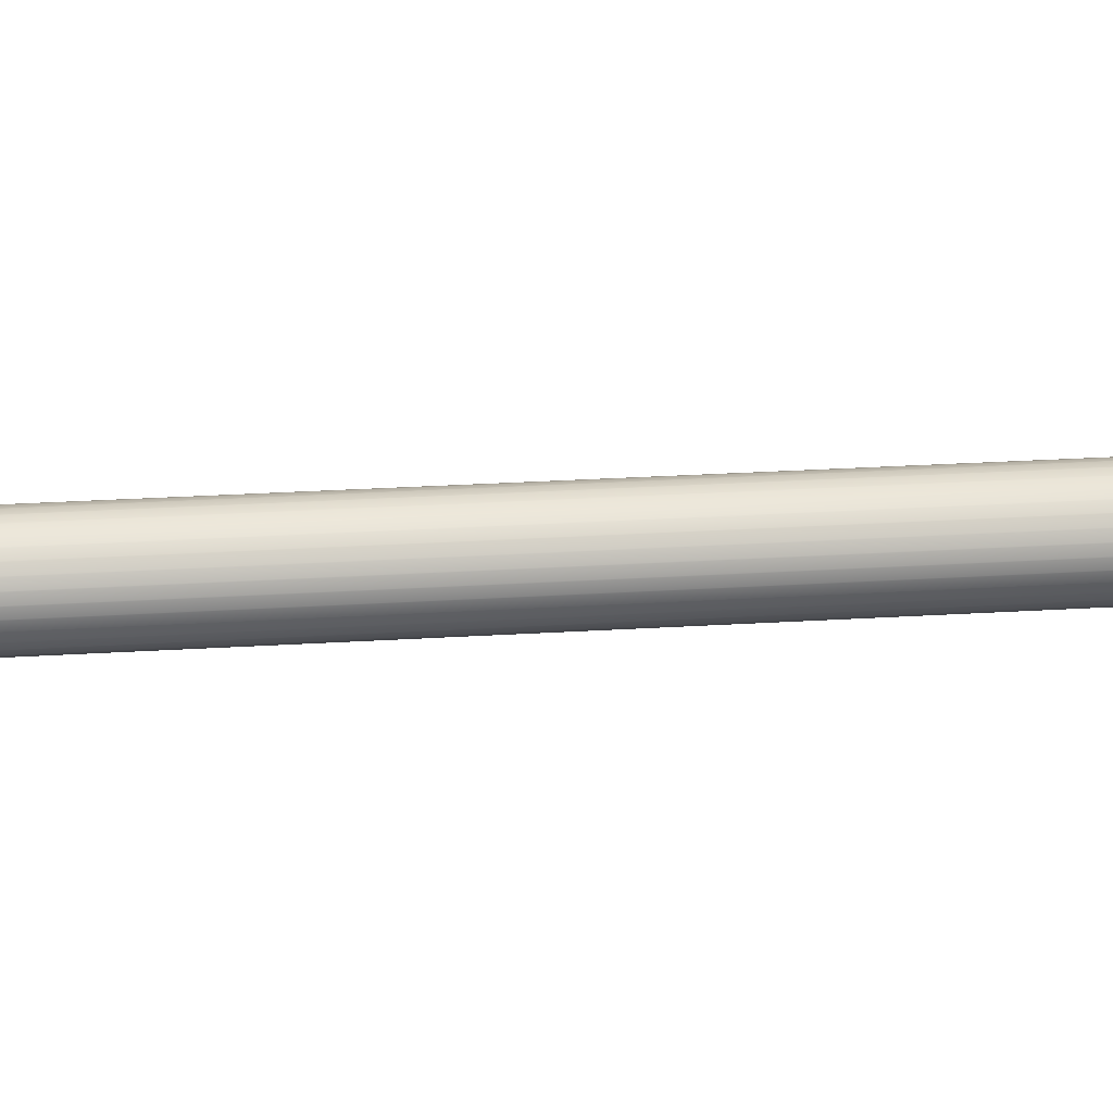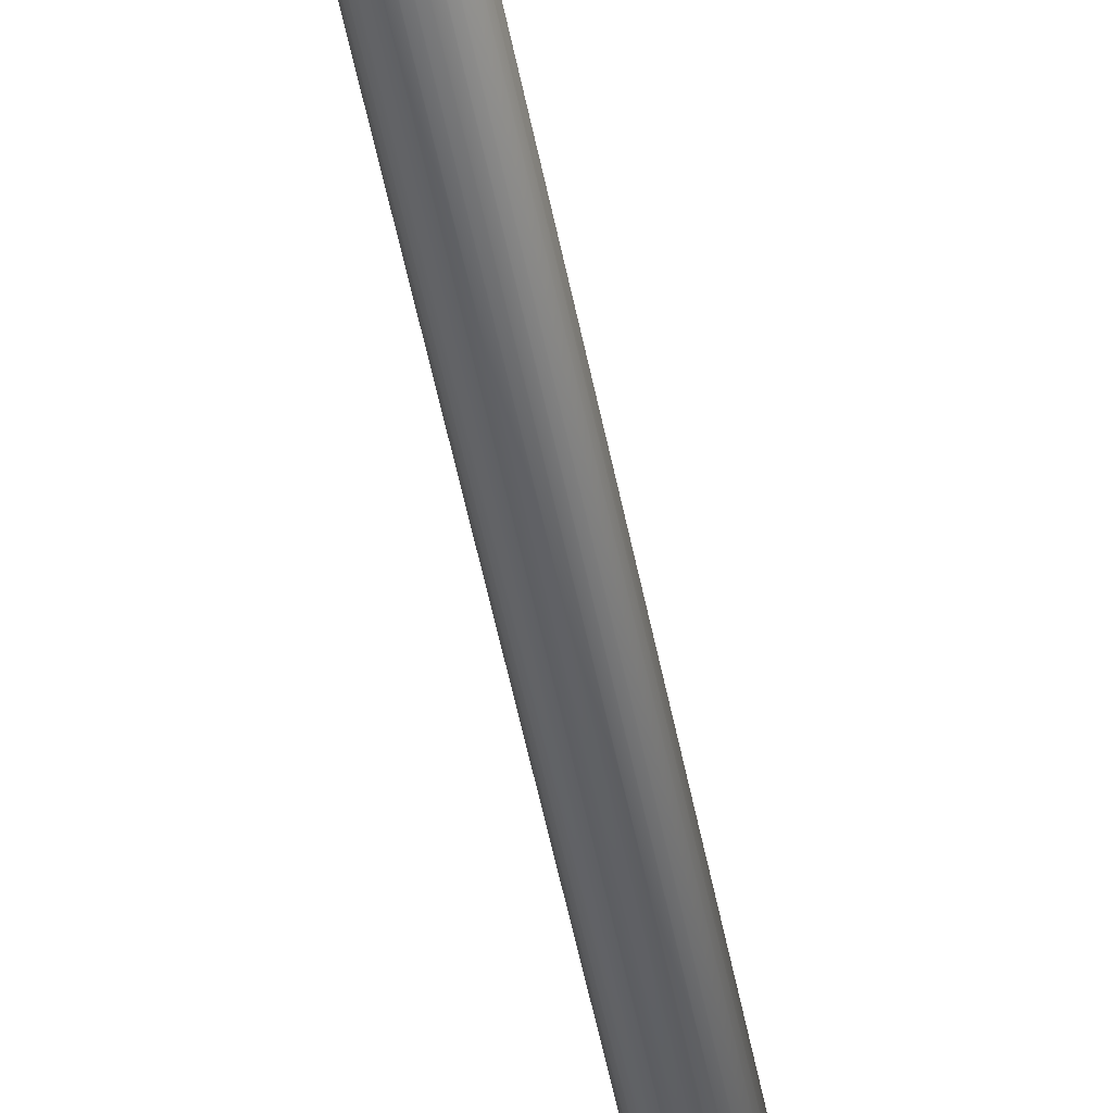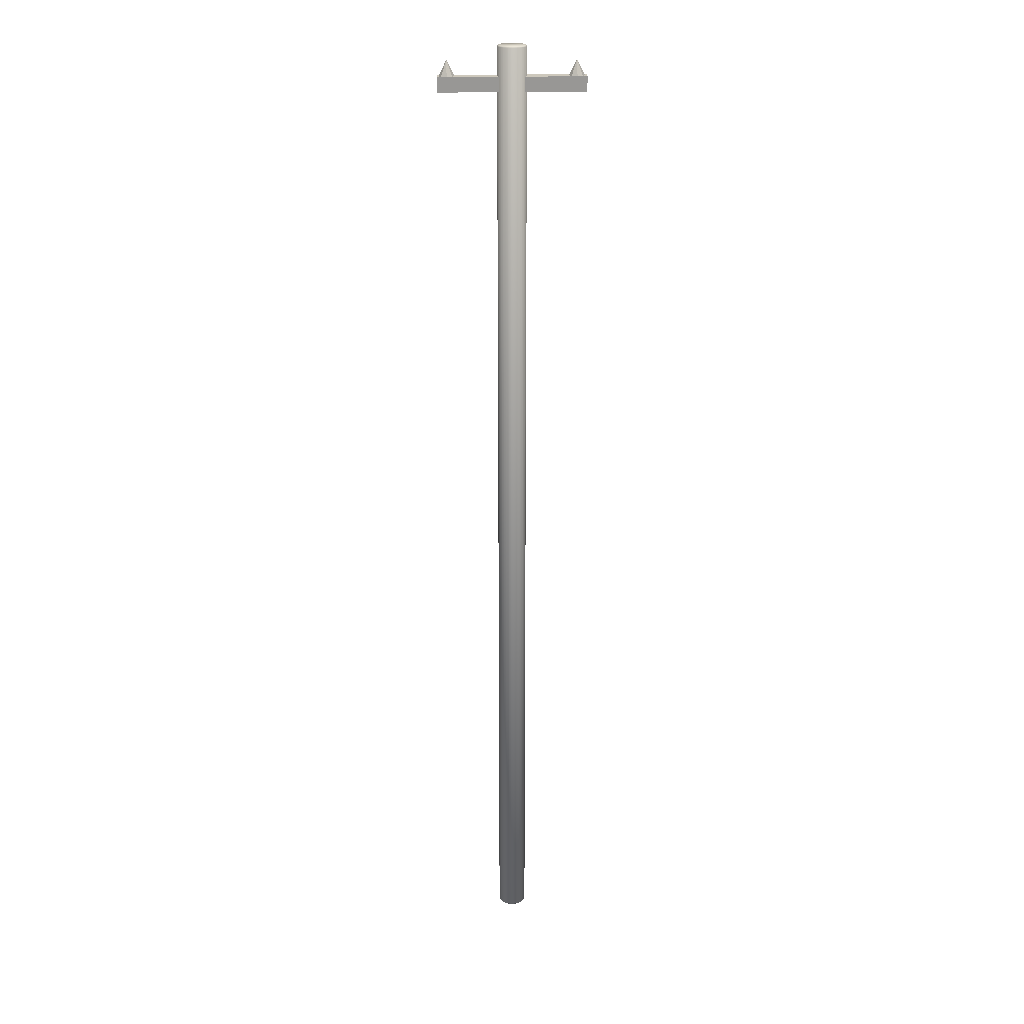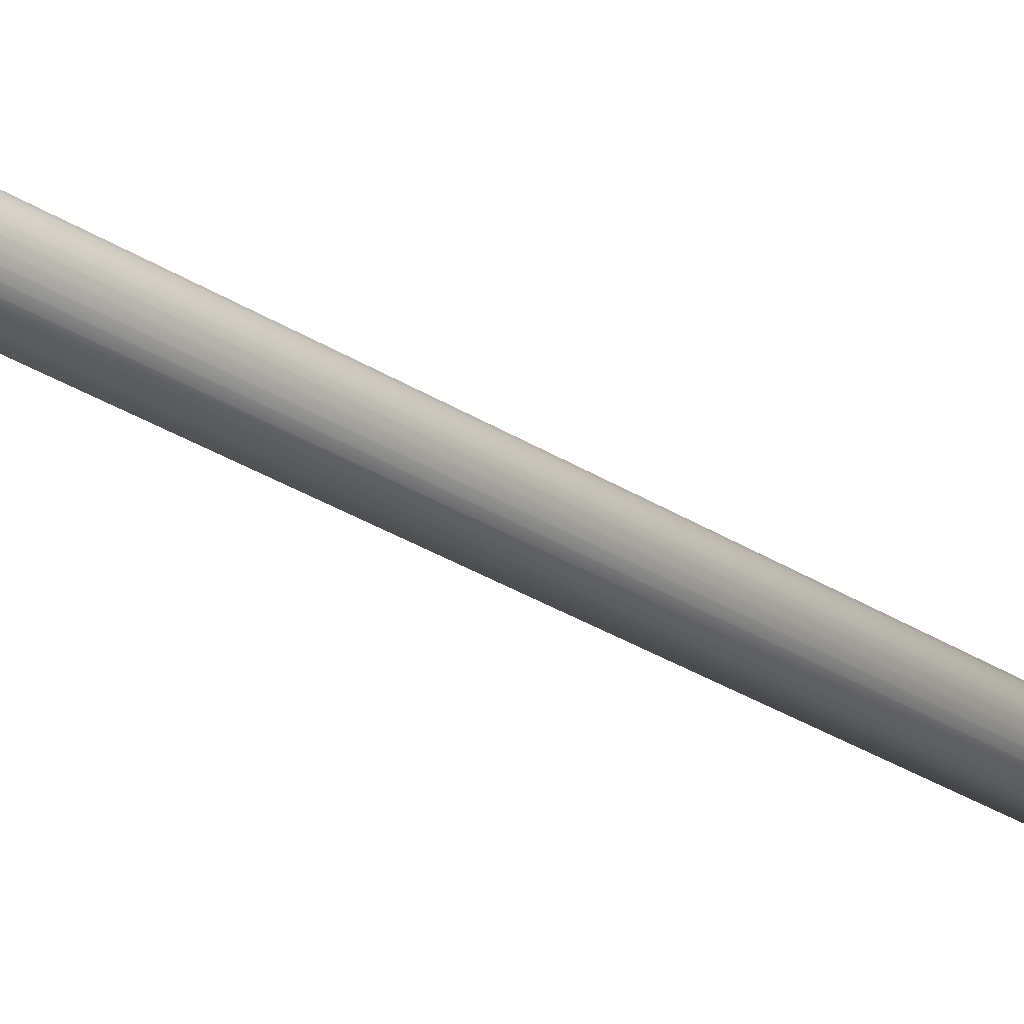
<metadata>
{"format":"obj","ext":"obj","renderer":"f3d","projection":"perspective","resolution":1024,"background":"white","views":[{"elev":13.5,"azim":79.3,"up":"+Z"},{"elev":-48.4,"azim":-169.6,"up":"+Z"},{"elev":22.1,"azim":177.2,"up":"+Y"},{"elev":-21.1,"azim":-142.5,"up":"+Z"}]}
</metadata>
<code>
o Cylinder_Cylinder.003
v -1.5 19.1 0.15
v -1.5 19.4 0.15
v -1.5 19.1 -0.15
v -1.5 19.4 -0.15
v 1.5 19.1 0.15
v 1.5 19.4 0.15
v 1.5 19.1 -0.15
v 1.5 19.4 -0.15
v 0 0 -0.2729
v -0.02686 0.02699 -0.2974
v 0.02686 0.02699 -0.2974
v 0 20 -0.2729
v 0.02686 19.97 -0.2974
v -0.02686 19.97 -0.2974
v 0.05324 0 -0.2676
v 0.03167 0.02699 -0.2969
v 0.08435 0.02699 -0.2864
v 0.05324 20 -0.2676
v 0.08435 19.97 -0.2864
v 0.03167 19.97 -0.2969
v 0.1044 0 -0.2521
v 0.08898 0.02699 -0.285
v 0.1386 0.02699 -0.2644
v 0.1044 20 -0.2521
v 0.1386 19.97 -0.2644
v 0.08898 19.97 -0.285
v 0.1516 0 -0.2269
v 0.1429 0.02699 -0.2622
v 0.1875 0.02699 -0.2323
v 0.1516 20 -0.2269
v 0.1875 19.97 -0.2323
v 0.1429 19.97 -0.2622
v 0.193 0 -0.193
v 0.1913 0.02699 -0.2293
v 0.2293 0.02699 -0.1913
v 0.193 20 -0.193
v 0.2293 19.97 -0.1913
v 0.1913 19.97 -0.2293
v 0.2269 0 -0.1516
v 0.2323 0.02699 -0.1875
v 0.2622 0.02699 -0.1429
v 0.2269 20 -0.1516
v 0.2622 19.97 -0.1429
v 0.2323 19.97 -0.1875
v 0.2521 0 -0.1044
v 0.2644 0.02699 -0.1386
v 0.285 0.02699 -0.08898
v 0.2521 20 -0.1044
v 0.285 19.97 -0.08898
v 0.2644 19.97 -0.1386
v 0.2676 0 -0.05324
v 0.2864 0.02699 -0.08435
v 0.2969 0.02699 -0.03167
v 0.2676 20 -0.05324
v 0.2969 19.97 -0.03167
v 0.2864 19.97 -0.08435
v 0.2729 0 0
v 0.2974 0.02699 -0.02686
v 0.2974 0.02699 0.02686
v 0.2729 20 0
v 0.2974 19.97 0.02686
v 0.2974 19.97 -0.02686
v 0.2676 0 0.05324
v 0.2969 0.02699 0.03167
v 0.2864 0.02699 0.08435
v 0.2676 20 0.05324
v 0.2864 19.97 0.08435
v 0.2969 19.97 0.03167
v 0.2521 0 0.1044
v 0.285 0.02699 0.08898
v 0.2644 0.02699 0.1386
v 0.2521 20 0.1044
v 0.2644 19.97 0.1386
v 0.285 19.97 0.08898
v 0.2269 0 0.1516
v 0.2622 0.02699 0.1429
v 0.2323 0.02699 0.1875
v 0.2269 20 0.1516
v 0.2323 19.97 0.1875
v 0.2622 19.97 0.1429
v 0.193 0 0.193
v 0.2293 0.02699 0.1913
v 0.1913 0.02699 0.2293
v 0.193 20 0.193
v 0.1913 19.97 0.2293
v 0.2293 19.97 0.1913
v 0.1516 0 0.2269
v 0.1875 0.02699 0.2323
v 0.1429 0.02699 0.2622
v 0.1516 20 0.2269
v 0.1429 19.97 0.2622
v 0.1875 19.97 0.2323
v 0.1044 0 0.2521
v 0.1386 0.02699 0.2644
v 0.08898 0.02699 0.285
v 0.1044 20 0.2521
v 0.08898 19.97 0.285
v 0.1386 19.97 0.2644
v 0.05324 0 0.2676
v 0.08435 0.02699 0.2864
v 0.03167 0.02699 0.2969
v 0.05324 20 0.2676
v 0.03167 19.97 0.2969
v 0.08435 19.97 0.2864
v 0 0 0.2729
v 0.02686 0.02699 0.2974
v -0.02686 0.02699 0.2974
v 0 20 0.2729
v -0.02686 19.97 0.2974
v 0.02686 19.97 0.2974
v -0.05324 0 0.2676
v -0.03167 0.02699 0.2969
v -0.08435 0.02699 0.2864
v -0.05324 20 0.2676
v -0.08435 19.97 0.2864
v -0.03167 19.97 0.2969
v -0.1044 0 0.2521
v -0.08898 0.02699 0.285
v -0.1386 0.02699 0.2644
v -0.1044 20 0.2521
v -0.1386 19.97 0.2644
v -0.08898 19.97 0.285
v -0.1516 0 0.2269
v -0.1429 0.02699 0.2622
v -0.1875 0.02699 0.2323
v -0.1516 20 0.2269
v -0.1875 19.97 0.2323
v -0.1429 19.97 0.2622
v -0.193 0 0.193
v -0.1913 0.02699 0.2293
v -0.2293 0.02699 0.1913
v -0.193 20 0.193
v -0.2293 19.97 0.1913
v -0.1913 19.97 0.2293
v -0.2269 0 0.1516
v -0.2323 0.02699 0.1875
v -0.2622 0.02699 0.1429
v -0.2269 20 0.1516
v -0.2622 19.97 0.1429
v -0.2323 19.97 0.1875
v -0.2521 0 0.1044
v -0.2644 0.02699 0.1386
v -0.285 0.02699 0.08898
v -0.2521 20 0.1044
v -0.285 19.97 0.08898
v -0.2644 19.97 0.1386
v -0.2676 0 0.05324
v -0.2864 0.02699 0.08435
v -0.2969 0.02699 0.03167
v -0.2676 20 0.05324
v -0.2969 19.97 0.03167
v -0.2864 19.97 0.08435
v -0.2729 0 0
v -0.2974 0.02699 0.02686
v -0.2974 0.02699 -0.02686
v -0.2729 20 0
v -0.2974 19.97 -0.02686
v -0.2974 19.97 0.02686
v -0.2676 0 -0.05324
v -0.2969 0.02699 -0.03167
v -0.2864 0.02699 -0.08435
v -0.2676 20 -0.05324
v -0.2864 19.97 -0.08435
v -0.2969 19.97 -0.03167
v -0.2521 0 -0.1044
v -0.285 0.02699 -0.08898
v -0.2644 0.02699 -0.1386
v -0.2521 20 -0.1044
v -0.2644 19.97 -0.1386
v -0.285 19.97 -0.08898
v -0.2269 0 -0.1516
v -0.2622 0.02699 -0.1429
v -0.2323 0.02699 -0.1875
v -0.2269 20 -0.1516
v -0.2323 19.97 -0.1875
v -0.2622 19.97 -0.1429
v -0.193 0 -0.193
v -0.2293 0.02699 -0.1913
v -0.1913 0.02699 -0.2293
v -0.193 20 -0.193
v -0.1913 19.97 -0.2293
v -0.2293 19.97 -0.1913
v -0.1516 0 -0.2269
v -0.1875 0.02699 -0.2323
v -0.1429 0.02699 -0.2622
v -0.1516 20 -0.2269
v -0.1429 19.97 -0.2622
v -0.1875 19.97 -0.2323
v -0.1044 0 -0.2521
v -0.1386 0.02699 -0.2644
v -0.08898 0.02699 -0.285
v -0.1044 20 -0.2521
v -0.08898 19.97 -0.285
v -0.1386 19.97 -0.2644
v -0.05324 0 -0.2676
v -0.08435 0.02699 -0.2864
v -0.03167 0.02699 -0.2969
v -0.05324 20 -0.2676
v -0.03167 19.97 -0.2969
v -0.08435 19.97 -0.2864
v -1.298 19.4 -0.16
v -1.185 19.4 -0.1131
v -1.138 19.4 0
v -1.185 19.4 0.1131
v -1.298 19.4 0.16
v -1.411 19.4 0.1131
v -1.458 19.4 0
v -1.411 19.4 -0.1131
v -1.298 19.72 0
v 1.307 19.4 -0.16
v 1.42 19.4 -0.1131
v 1.467 19.4 0
v 1.42 19.4 0.1131
v 1.307 19.4 0.16
v 1.194 19.4 0.1131
v 1.147 19.4 0
v 1.194 19.4 -0.1131
v 1.307 19.72 0
f 1 2 4 3
f 3 4 8 7
f 7 8 6 5
f 5 6 2 1
f 3 7 5 1
f 8 4 2 6
f 201 209 202
f 202 209 203
f 203 209 204
f 204 209 205
f 205 209 206
f 206 209 207
f 201 202 203 204 205 206 207 208
f 207 209 208
f 208 209 201
f 210 218 211
f 211 218 212
f 212 218 213
f 213 218 214
f 214 218 215
f 215 218 216
f 210 211 212 213 214 215 216 217
f 216 218 217
f 217 218 210
f 197 199 14 10
f 23 25 32 28
f 29 31 38 34
f 35 37 44 40
f 41 43 50 46
f 47 49 56 52
f 53 55 62 58
f 59 61 68 64
f 65 67 74 70
f 71 73 80 76
f 77 79 86 82
f 83 85 92 88
f 89 91 98 94
f 95 97 104 100
f 101 103 110 106
f 107 109 116 112
f 113 115 122 118
f 119 121 128 124
f 125 127 134 130
f 131 133 140 136
f 137 139 146 142
f 143 145 152 148
f 149 151 158 154
f 155 157 164 160
f 161 163 170 166
f 167 169 176 172
f 173 175 182 178
f 179 181 188 184
f 185 187 194 190
f 191 193 200 196
f 17 19 26 22
f 18 12 198 192 186 180 174 168 162 156 150 144 138 132 126 120 114 108 102 96 90 84 78 72 66 60 54 48 42 36 30 24
f 11 13 20 16
f 9 10 11
f 12 13 14
f 15 16 17
f 18 19 20
f 21 22 23
f 24 25 26
f 27 28 29
f 30 31 32
f 33 34 35
f 36 37 38
f 39 40 41
f 42 43 44
f 45 46 47
f 48 49 50
f 51 52 53
f 54 55 56
f 57 58 59
f 60 61 62
f 63 64 65
f 66 67 68
f 69 70 71
f 72 73 74
f 75 76 77
f 78 79 80
f 81 82 83
f 84 85 86
f 87 88 89
f 90 91 92
f 93 94 95
f 96 97 98
f 99 100 101
f 102 103 104
f 105 106 107
f 108 109 110
f 111 112 113
f 114 115 116
f 117 118 119
f 120 121 122
f 123 124 125
f 126 127 128
f 129 130 131
f 132 133 134
f 135 136 137
f 138 139 140
f 141 142 143
f 144 145 146
f 147 148 149
f 150 151 152
f 153 154 155
f 156 157 158
f 159 160 161
f 162 163 164
f 165 166 167
f 168 169 170
f 171 172 173
f 174 175 176
f 177 178 179
f 180 181 182
f 183 184 185
f 186 187 188
f 189 190 191
f 192 193 194
f 195 196 197
f 198 199 200
f 11 16 15 9
f 20 13 12 18
f 10 14 13 11
f 19 17 16 20
f 17 22 21 15
f 26 19 18 24
f 25 23 22 26
f 23 28 27 21
f 32 25 24 30
f 31 29 28 32
f 29 34 33 27
f 38 31 30 36
f 37 35 34 38
f 35 40 39 33
f 44 37 36 42
f 43 41 40 44
f 41 46 45 39
f 50 43 42 48
f 49 47 46 50
f 47 52 51 45
f 56 49 48 54
f 55 53 52 56
f 53 58 57 51
f 62 55 54 60
f 61 59 58 62
f 59 64 63 57
f 68 61 60 66
f 67 65 64 68
f 65 70 69 63
f 74 67 66 72
f 73 71 70 74
f 71 76 75 69
f 80 73 72 78
f 79 77 76 80
f 77 82 81 75
f 86 79 78 84
f 85 83 82 86
f 83 88 87 81
f 92 85 84 90
f 91 89 88 92
f 89 94 93 87
f 98 91 90 96
f 97 95 94 98
f 95 100 99 93
f 104 97 96 102
f 103 101 100 104
f 101 106 105 99
f 110 103 102 108
f 109 107 106 110
f 107 112 111 105
f 116 109 108 114
f 115 113 112 116
f 113 118 117 111
f 122 115 114 120
f 121 119 118 122
f 119 124 123 117
f 128 121 120 126
f 127 125 124 128
f 125 130 129 123
f 134 127 126 132
f 133 131 130 134
f 131 136 135 129
f 140 133 132 138
f 139 137 136 140
f 137 142 141 135
f 146 139 138 144
f 145 143 142 146
f 143 148 147 141
f 152 145 144 150
f 151 149 148 152
f 149 154 153 147
f 158 151 150 156
f 157 155 154 158
f 155 160 159 153
f 164 157 156 162
f 163 161 160 164
f 161 166 165 159
f 170 163 162 168
f 169 167 166 170
f 167 172 171 165
f 176 169 168 174
f 175 173 172 176
f 173 178 177 171
f 182 175 174 180
f 181 179 178 182
f 179 184 183 177
f 188 181 180 186
f 187 185 184 188
f 185 190 189 183
f 194 187 186 192
f 193 191 190 194
f 191 196 195 189
f 200 193 192 198
f 199 197 196 200
f 197 10 9 195
f 14 199 198 12
f 9 15 21 27 33 39 45 51 57 63 69 75 81 87 93 99 105 111 117 123 129 135 141 147 153 159 165 171 177 183 189 195

</code>
